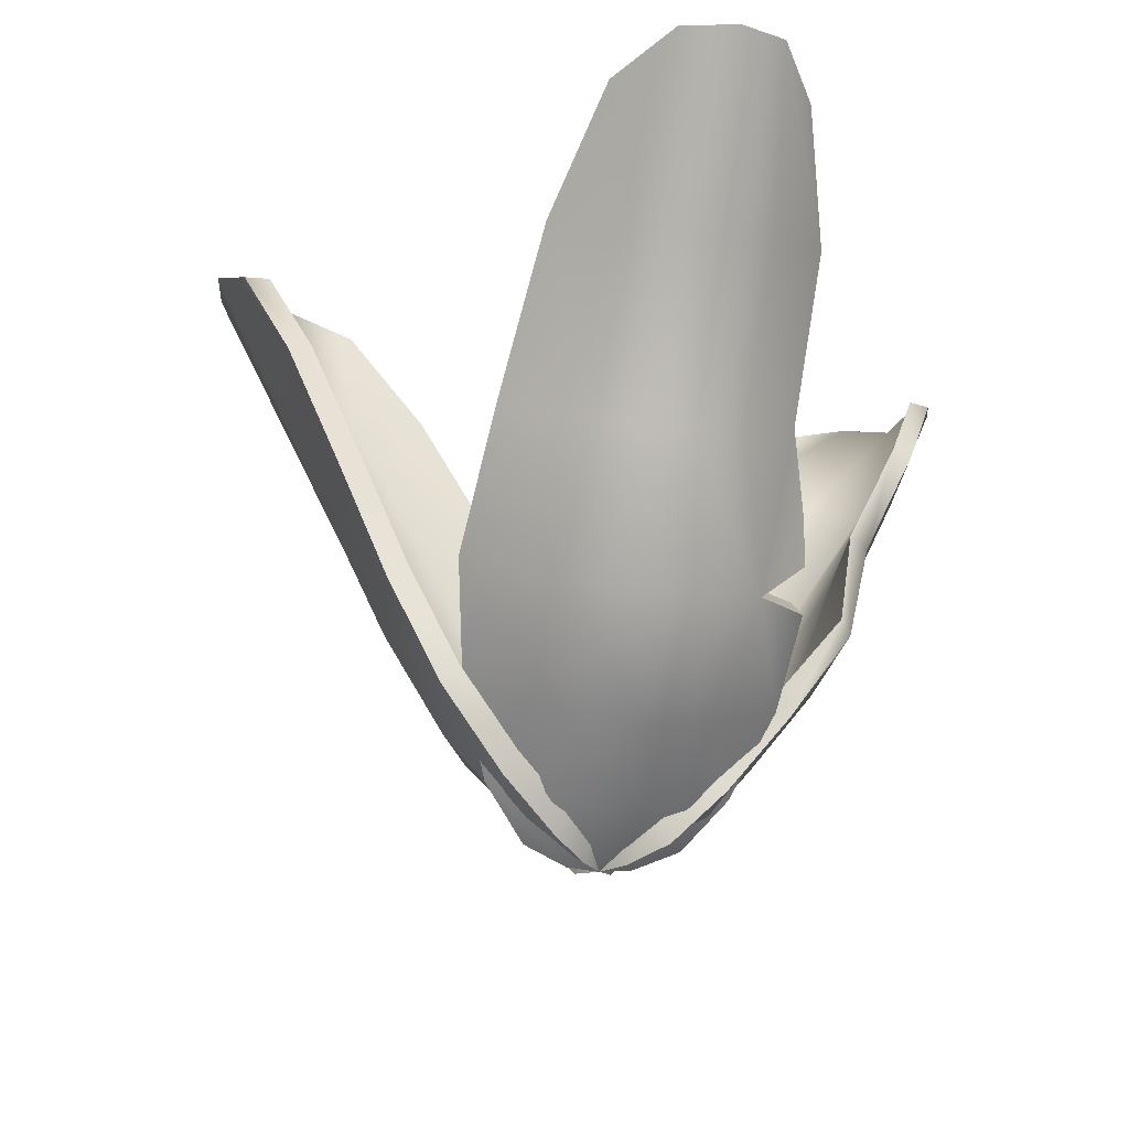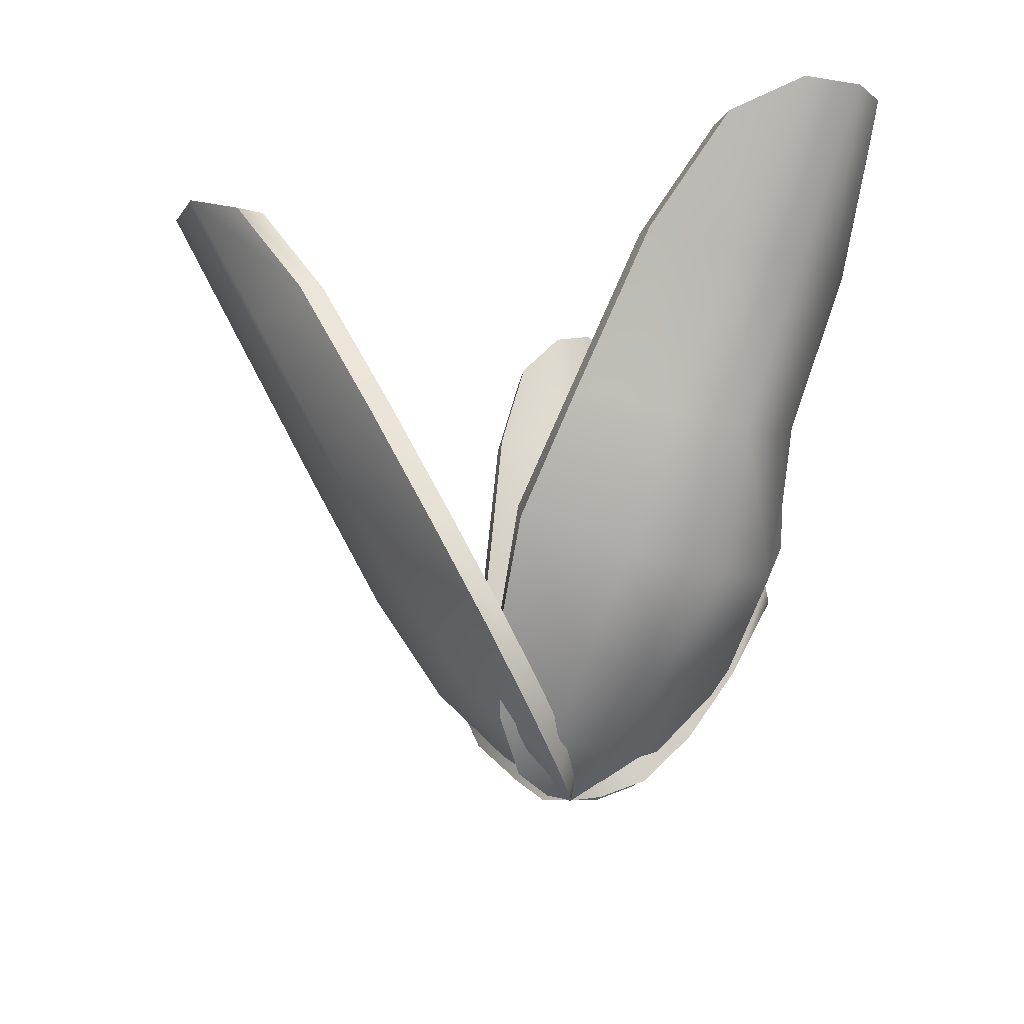
<metadata>
{"format":"obj","ext":"obj","renderer":"f3d","projection":"perspective","resolution":1024,"background":"white","views":[{"elev":-17.6,"azim":-66.3,"up":"+Y"},{"elev":-14.4,"azim":-87.6,"up":"+Y"}]}
</metadata>
<code>
g IL_SS_Plants_1
v -0.01673 0.009077 -0.01908
v -0.04479 0.02289 -0.04145
v -0.08246 0.06347 -0.05528
v -0.07126 0.0469 -0.01189
v -1.836e-08 0.007123 1.472e-08
v -0.125 0.1271 -0.05332
v -0.0444 0.04173 0.03536
v 0.01491 0.009215 0.02051
v -0.113 0.1049 0.01519
v -0.1715 0.2067 -0.03488
v -0.004255 0.0472 0.07196
v 0.0305 0.02322 0.05276
v 0.03286 0.05967 0.09106
v -0.09098 0.09135 0.07237
v -0.1783 0.1752 0.04824
v -0.2085 0.3006 0.01072
v -0.04204 0.1009 0.1059
v 0.02179 0.12 0.1336
v -0.08716 0.1756 0.1623
v -0.0009625 0.1857 0.1642
v -0.1524 0.1628 0.121
v -0.2023 0.2802 0.08345
v -0.2485 0.4157 0.06743
v -0.1794 0.2727 0.1424
v -0.249 0.3981 0.1324
v -0.28 0.4963 0.1284
v -0.2958 0.5164 0.1854
v -0.2315 0.3889 0.1837
v -0.2869 0.5123 0.2275
v -0.1355 0.2824 0.1696
v -0.1854 0.3984 0.212
v -0.2478 0.5166 0.2455
v -0.122 0.4162 0.2258
v -0.1886 0.4967 0.2427
v -0.07244 0.3049 0.1855
v -0.03677 0.2497 0.1787
v -0.03015 0.213 0.1768
v -0.08716 0.1756 0.1623
v -0.03015 0.213 0.1768
v -0.03007 0.223 0.1569
v -0.07858 0.1883 0.1507
v -0.01077 0.03061 -0.02227
v -0.07051 0.08349 -0.05337
v -0.03742 0.04373 -0.04351
v -0.06255 0.06652 -0.01544
v 0.005107 0.02876 -0.004156
v -0.1124 0.1431 -0.05339
v -0.03704 0.06162 0.02941
v 0.01926 0.03074 0.01532
v -0.1 0.1226 0.01288
v -0.1579 0.2181 -0.03759
v 0.001067 0.0668 0.06416
v 0.03406 0.04404 0.04594
v 0.03459 0.07859 0.08043
v -0.08758 0.1062 0.06951
v -0.1651 0.1879 0.04239
v -0.1925 0.3071 0.006212
v -0.03597 0.1178 0.0951
v 0.02525 0.1359 0.1221
v -0.07858 0.1883 0.1507
v 0.005117 0.1983 0.1528
v -0.141 0.176 0.1118
v -0.1863 0.2872 0.07558
v -0.2308 0.4166 0.05986
v -0.1652 0.2808 0.131
v -0.2312 0.4 0.1216
v -0.2607 0.4932 0.1177
v -0.2757 0.5122 0.1718
v -0.2147 0.3912 0.1702
v -0.1262 0.2899 0.1538
v -0.06479 0.3114 0.1707
v -0.03198 0.2601 0.1641
v -0.03007 0.223 0.1569
v -0.1709 0.4002 0.1971
v -0.1107 0.4171 0.2102
v -0.2672 0.5084 0.2118
v -0.2301 0.5124 0.2289
v -0.174 0.4935 0.2263
v -0.2958 0.5164 0.1854
v -0.2869 0.5123 0.2275
v -0.28 0.4963 0.1284
v -0.2478 0.5166 0.2455
v -0.2607 0.4932 0.1177
v -0.174 0.4935 0.2263
v -0.2485 0.4157 0.06743
v -0.1886 0.4967 0.2427
v -0.2308 0.4166 0.05986
v -0.1107 0.4171 0.2102
v -0.2085 0.3006 0.01072
v -0.122 0.4162 0.2258
v -0.1925 0.3071 0.006212
v -0.06479 0.3114 0.1707
v -0.1715 0.2067 -0.03488
v -0.07244 0.3049 0.1855
v -0.1579 0.2181 -0.03759
v -0.125 0.1271 -0.05332
v -0.1124 0.1431 -0.05339
v -0.08246 0.06347 -0.05528
v -0.07051 0.08349 -0.05337
v -0.04479 0.02289 -0.04145
v -0.03742 0.04373 -0.04351
v -0.01673 0.009077 -0.01908
v -0.01077 0.03061 -0.02227
v -1.836e-08 0.007123 1.472e-08
v 0.005107 0.02876 -0.004156
v 0.01491 0.009215 0.02051
v 0.01926 0.03074 0.01532
v 0.0305 0.02322 0.05276
v 0.03406 0.04404 0.04594
v 0.03286 0.05967 0.09106
v 0.03459 0.07859 0.08043
v 0.02179 0.12 0.1336
v 0.02525 0.1359 0.1221
v -0.0009625 0.1857 0.1642
v 0.005117 0.1983 0.1528
v -0.08716 0.1756 0.1623
v -0.07858 0.1883 0.1507
v 0.005117 0.1983 0.1528
v -0.0009625 0.1857 0.1642
v -0.03198 0.2601 0.1641
v -0.03007 0.223 0.1569
v -0.03015 0.213 0.1768
v -0.03677 0.2497 0.1787
v 0.02534 0.009186 -0.001084
v 0.0603 0.02337 -0.008539
v 0.1084 0.06073 -0.02817
v 0.05367 0.04875 -0.04679
v 0 0.007123 -2.4e-08
v 0.1445 0.1223 -0.06053
v -1.397e-09 0.04374 -0.05549
v -0.02534 0.009186 -0.001084
v 0.07224 0.1045 -0.09449
v 0.146 0.2074 -0.1052
v -0.05367 0.04875 -0.04679
v -0.0603 0.02337 -0.008539
v -0.1084 0.06073 -0.02817
v -5.588e-09 0.09637 -0.1099
v 0.073 0.1864 -0.1451
v 0.1258 0.3118 -0.1601
v -0.07224 0.1045 -0.09449
v -0.1445 0.1223 -0.06053
v -1.49e-08 0.1769 -0.1633
v 0.0629 0.2904 -0.2009
v 0.1014 0.4241 -0.2215
v -0.073 0.1864 -0.1451
v -0.146 0.2074 -0.1052
v 0.0509 0.4079 -0.263
v 0.07319 0.5069 -0.2812
v 0.03847 0.5285 -0.3284
v 7.451e-09 0.2807 -0.2194
v -0.0629 0.2904 -0.2009
v -0.1258 0.3118 -0.1601
v -1.49e-08 0.3992 -0.2817
v -1.49e-08 0.5251 -0.3478
v -0.0509 0.4079 -0.263
v -0.1014 0.4241 -0.2215
v -0.03847 0.5285 -0.3284
v -0.07319 0.5069 -0.2812
v 0.02406 0.03047 0.006324
v 0.1029 0.0794 -0.01939
v 0.05725 0.04394 -0.0007535
v 0.05095 0.06803 -0.03707
v 9.313e-10 0.02851 0.007353
v 0.1372 0.1379 -0.05012
v -1.863e-09 0.06327 -0.04532
v -0.02406 0.03047 0.006324
v 0.06858 0.1209 -0.08236
v 0.1386 0.2186 -0.09255
v -0.05095 0.06803 -0.03707
v -0.05725 0.04394 -0.0007535
v -0.1029 0.0794 -0.01939
v 5.588e-09 0.1132 -0.09701
v 0.0693 0.1987 -0.1304
v 0.1194 0.3178 -0.1446
v -0.06858 0.1209 -0.08236
v -0.1372 0.1379 -0.05012
v 3.725e-09 0.1897 -0.1477
v 0.05972 0.2974 -0.1833
v 0.09624 0.4244 -0.2029
v -0.0693 0.1987 -0.1304
v -0.1386 0.2186 -0.09255
v 0.04832 0.409 -0.2423
v 0.06948 0.503 -0.2596
v 0.03652 0.5235 -0.3044
v 0 0.2882 -0.2009
v -0.05972 0.2974 -0.1833
v -0.1194 0.3178 -0.1446
v 2.235e-08 0.4008 -0.2601
v -0.04832 0.409 -0.2423
v -0.09624 0.4244 -0.2029
v 0 0.5202 -0.3228
v -0.03652 0.5235 -0.3044
v -0.06948 0.503 -0.2596
v 0.03847 0.5285 -0.3284
v -1.49e-08 0.5251 -0.3478
v 0.07319 0.5069 -0.2812
v -0.03847 0.5285 -0.3284
v 0.06948 0.503 -0.2596
v -0.06948 0.503 -0.2596
v 0.1014 0.4241 -0.2215
v -0.07319 0.5069 -0.2812
v 0.09624 0.4244 -0.2029
v -0.09624 0.4244 -0.2029
v 0.1258 0.3118 -0.1601
v -0.1014 0.4241 -0.2215
v 0.1194 0.3178 -0.1446
v -0.1194 0.3178 -0.1446
v 0.146 0.2074 -0.1052
v -0.1258 0.3118 -0.1601
v 0.1386 0.2186 -0.09255
v -0.1386 0.2186 -0.09255
v 0.1445 0.1223 -0.06053
v -0.146 0.2074 -0.1052
v 0.1372 0.1379 -0.05012
v -0.1372 0.1379 -0.05012
v 0.1084 0.06073 -0.02817
v -0.1445 0.1223 -0.06053
v 0.1029 0.0794 -0.01939
v -0.1029 0.0794 -0.01939
v 0.0603 0.02337 -0.008539
v -0.1084 0.06073 -0.02817
v 0.05725 0.04394 -0.0007535
v -0.05725 0.04394 -0.0007535
v 0.02534 0.009186 -0.001084
v -0.0603 0.02337 -0.008539
v 0.02406 0.03047 0.006324
v -0.02406 0.03047 0.006324
v 0 0.007123 -2.4e-08
v -0.02534 0.009186 -0.001084
v 9.313e-10 0.02851 0.007353
v -0.006686 0.008995 0.02448
v -0.008671 0.02187 0.06067
v 0.008246 0.06094 0.09922
v 0.03299 0.04107 0.06754
v 2.067e-08 0.007123 6.879e-09
v 0.04094 0.1198 0.1379
v 0.05736 0.03478 0.01909
v 0.009321 0.008995 -0.02361
v 0.08767 0.09362 0.08873
v 0.0859 0.1914 0.1735
v 0.0641 0.0469 -0.02564
v 0.02686 0.02723 -0.0458
v 0.06495 0.06313 -0.08055
v 0.1161 0.07842 0.03864
v 0.1391 0.162 0.1232
v 0.167 0.2868 0.1652
v 0.1226 0.09416 -0.02559
v 0.1167 0.1169 -0.1048
v 0.1708 0.1582 0.07655
v 0.2243 0.2577 0.1246
v 0.2364 0.3852 0.1855
v 0.1742 0.1753 0.0123
v 0.1672 0.197 -0.07913
v 0.2889 0.3629 0.1506
v 0.3134 0.4577 0.1814
v 0.3717 0.4719 0.1643
v 0.255 0.2435 0.0803
v 0.2453 0.2531 0.04227
v 0.2311 0.2834 -0.03564
v 0.3208 0.3544 0.1237
v 0.4016 0.4655 0.1337
v 0.3205 0.3666 0.07415
v 0.3 0.3884 0.01056
v 0.396 0.4719 0.09127
v 0.3596 0.4577 0.04256
v -0.01012 0.03116 0.02199
v 0.005305 0.08126 0.09065
v -0.01201 0.04338 0.05634
v 0.02754 0.06161 0.06287
v -0.003777 0.02938 -0.001257
v 0.03549 0.1366 0.1289
v 0.05068 0.05564 0.01687
v 0.003946 0.03352 -0.02016
v 0.08031 0.112 0.08142
v 0.07382 0.2019 0.1706
v 0.05673 0.06789 -0.0245
v 0.02127 0.04941 -0.04334
v 0.05763 0.0831 -0.07693
v 0.1064 0.09707 0.03542
v 0.1283 0.1764 0.1158
v 0.155 0.295 0.1553
v 0.109 0.1162 -0.0167
v 0.1069 0.1337 -0.1006
v 0.1571 0.1744 0.07473
v 0.2102 0.2674 0.1161
v 0.2207 0.3883 0.1749
v 0.1608 0.19 0.01234
v 0.1546 0.21 -0.07562
v 0.2704 0.3682 0.1475
v 0.2937 0.4572 0.171
v 0.3491 0.4706 0.1547
v 0.24 0.254 0.07319
v 0.2286 0.2629 0.04197
v 0.216 0.2924 -0.03765
v 0.3007 0.3595 0.1186
v 0.3005 0.371 0.07065
v 0.281 0.3913 0.008848
v 0.3775 0.4646 0.1256
v 0.3722 0.4706 0.08539
v 0.3375 0.4582 0.04479
v 0.3717 0.4719 0.1643
v 0.4016 0.4655 0.1337
v 0.3134 0.4577 0.1814
v 0.396 0.4719 0.09127
v 0.2937 0.4572 0.171
v 0.3375 0.4582 0.04479
v 0.2364 0.3852 0.1855
v 0.3596 0.4577 0.04256
v 0.2207 0.3883 0.1749
v 0.281 0.3913 0.008848
v 0.167 0.2868 0.1652
v 0.3 0.3884 0.01056
v 0.155 0.295 0.1553
v 0.216 0.2924 -0.03765
v 0.0859 0.1914 0.1735
v 0.2311 0.2834 -0.03564
v 0.07382 0.2019 0.1706
v 0.1546 0.21 -0.07562
v 0.04094 0.1198 0.1379
v 0.1672 0.197 -0.07913
v 0.03549 0.1366 0.1289
v 0.1069 0.1337 -0.1006
v 0.008246 0.06094 0.09922
v 0.1167 0.1169 -0.1048
v 0.005305 0.08126 0.09065
v 0.05763 0.0831 -0.07693
v -0.008671 0.02187 0.06067
v 0.06495 0.06313 -0.08055
v -0.01201 0.04338 0.05634
v 0.02127 0.04941 -0.04334
v -0.006686 0.008995 0.02448
v 0.02686 0.02723 -0.0458
v -0.01012 0.03116 0.02199
v 0.003946 0.03352 -0.02016
v 2.067e-08 0.007123 6.879e-09
v 0.009321 0.008995 -0.02361
v -0.003777 0.02938 -0.001257
v -0.0364 0.3113 -0.01341
v -0.02903 0.3717 -0.03766
v -0.03037 0.3985 -0.008413
v -0.03452 0.3071 -0.05599
v -0.0573 0.1546 -0.01429
v -0.04889 0.1526 -0.07034
v -0.03142 0.04473 -0.01871
v -0.03555 0.04759 -0.04868
v -0.01003 0.008561 -0.01262
v -0.02368 0.01869 -0.03021
v -0.03555 0.04759 -0.04868
v -0.03142 0.04473 -0.01871
v -1.347e-08 0.007123 1.076e-08
v -0.0151 0.04477 0.01194
v 0.0101 0.008649 0.01256
v -0.04228 0.1563 0.03308
v -0.0573 0.1546 -0.01429
v -0.0364 0.3113 -0.01341
v 0.01119 0.04491 0.03462
v 0.02421 0.0189 0.02971
v 0.03677 0.046 0.04521
v 0.0006708 0.1548 0.05824
v 0.05327 0.1383 0.06132
v -0.0264 0.3124 0.02003
v -0.03037 0.3985 -0.008413
v -0.02436 0.4028 0.01809
v 0.004015 0.3114 0.03717
v 0.04405 0.1633 0.06182
v 0.0001796 0.3987 0.02981
v 0.04598 0.3075 0.04474
v 0.04986 0.1853 0.05507
v 0.02909 0.372 0.03507
v 0.0006708 0.1548 0.05824
v 0.04405 0.1633 0.06182
v 0.04581 0.1646 0.04783
v 0.008417 0.1571 0.04903
v -0.02617 0.3054 -0.01947
v -0.02043 0.3882 -0.01473
v -0.01916 0.3628 -0.0425
v -0.02438 0.3015 -0.0599
v -0.04662 0.1568 -0.01983
v -0.03821 0.1547 -0.0737
v -0.02334 0.05573 -0.05113
v -0.02144 0.05236 -0.02451
v -0.001125 0.01802 -0.01873
v -0.02334 0.05573 -0.05113
v -0.01409 0.02764 -0.03542
v -0.02144 0.05236 -0.02451
v 0.008396 0.01666 -0.006743
v -0.00594 0.0524 0.004589
v -0.03267 0.1585 0.02538
v -0.04662 0.1568 -0.01983
v 0.01798 0.01811 0.00518
v -0.02617 0.3054 -0.01947
v 0.01902 0.05253 0.02612
v 0.03138 0.02784 0.02146
v 0.04222 0.0536 0.03499
v 0.008417 0.1571 0.04903
v 0.05955 0.1412 0.05212
v -0.01667 0.3065 0.01228
v -0.02043 0.3882 -0.01473
v 0.01221 0.3056 0.02855
v 0.04581 0.1646 0.04783
v -0.01473 0.3923 0.01043
v 0.05205 0.3018 0.03573
v 0.05468 0.1867 0.04436
v 0.008566 0.3884 0.02156
v 0.03602 0.363 0.02655
v -0.03037 0.3985 -0.008413
v -0.02436 0.4028 0.01809
v -0.02903 0.3717 -0.03766
v 0.0001796 0.3987 0.02981
v 0.03602 0.363 0.02655
v 0.02909 0.372 0.03507
v -0.01916 0.3628 -0.0425
v -0.03452 0.3071 -0.05599
v -0.02438 0.3015 -0.0599
v -0.04889 0.1526 -0.07034
v -0.03821 0.1547 -0.0737
v -0.03555 0.04759 -0.04868
v -0.02334 0.05573 -0.05113
v -0.02368 0.01869 -0.03021
v -0.01409 0.02764 -0.03542
v -0.01003 0.008561 -0.01262
v -0.001125 0.01802 -0.01873
v -1.347e-08 0.007123 1.076e-08
v 0.008396 0.01666 -0.006743
v 0.0101 0.008649 0.01256
v 0.01798 0.01811 0.00518
v 0.02421 0.0189 0.02971
v 0.03138 0.02784 0.02146
v 0.03677 0.046 0.04521
v 0.05327 0.1383 0.06132
v 0.05955 0.1412 0.05212
v 0.04222 0.0536 0.03499
v 0.03138 0.02784 0.02146
v 0.02421 0.0189 0.02971
v 0.02909 0.372 0.03507
v 0.03602 0.363 0.02655
v 0.05205 0.3018 0.03573
v 0.04598 0.3075 0.04474
v 0.05468 0.1867 0.04436
v 0.04986 0.1853 0.05507
v 0.04405 0.1633 0.06182
v 0.04581 0.1646 0.04783
v 0.0006708 0.1548 0.05824
v 0.008417 0.1571 0.04903
v 0.05955 0.1412 0.05212
v 0.05327 0.1383 0.06132
g IL_SS_Plants_1_0
f 3 2 1
f 4 3 1
f 4 1 5
f 6 3 4
f 7 4 5
f 7 5 8
f 9 6 4
f 9 4 7
f 10 6 9
f 11 7 8
f 11 8 12
f 13 11 12
f 14 9 7
f 14 7 11
f 15 10 9
f 15 9 14
f 16 10 15
f 17 11 13
f 17 14 11
f 18 17 13
f 19 17 18
f 20 19 18
f 21 14 17
f 21 15 14
f 19 21 17
f 22 16 15
f 22 15 21
f 23 16 22
f 24 22 21
f 24 21 19
f 25 23 22
f 25 22 24
f 26 23 25
f 27 26 25
f 27 25 28
f 28 25 24
f 29 27 28
f 28 24 30
f 30 24 19
f 29 28 31
f 31 28 30
f 32 29 31
f 32 31 33
f 34 32 33
f 33 31 35
f 31 30 35
f 35 30 19
f 36 35 19
f 19 37 36
f 40 39 38
f 41 40 38
f 44 43 42
f 43 45 42
f 42 45 46
f 43 47 45
f 45 48 46
f 46 48 49
f 47 50 45
f 45 50 48
f 47 51 50
f 48 52 49
f 49 52 53
f 52 54 53
f 50 55 48
f 48 55 52
f 51 56 50
f 50 56 55
f 51 57 56
f 52 58 54
f 55 58 52
f 58 59 54
f 58 60 59
f 60 61 59
f 55 62 58
f 56 62 55
f 62 60 58
f 57 63 56
f 56 63 62
f 57 64 63
f 63 65 62
f 62 65 60
f 64 66 63
f 63 66 65
f 64 67 66
f 67 68 66
f 66 69 65
f 66 68 69
f 65 70 60
f 65 69 70
f 60 70 71
f 60 71 72
f 72 73 60
f 70 74 71
f 69 74 70
f 74 75 71
f 69 76 74
f 68 76 69
f 74 77 75
f 76 77 74
f 77 78 75
f 76 68 79
f 80 76 79
f 77 76 80
f 79 68 81
f 82 77 80
f 68 83 81
f 84 77 82
f 81 83 85
f 86 84 82
f 83 87 85
f 88 84 86
f 85 87 89
f 90 88 86
f 87 91 89
f 92 88 90
f 89 91 93
f 94 92 90
f 91 95 93
f 93 95 96
f 95 97 96
f 96 97 98
f 97 99 98
f 98 99 100
f 99 101 100
f 100 101 102
f 101 103 102
f 102 103 104
f 103 105 104
f 104 105 106
f 105 107 106
f 106 107 108
f 107 109 108
f 108 109 110
f 109 111 110
f 110 111 112
f 111 113 112
f 112 113 114
f 113 115 114
f 118 117 116
f 119 118 116
f 122 121 120
f 123 122 120
f 123 120 94
f 120 92 94
f 126 125 124
f 127 126 124
f 127 124 128
f 129 126 127
f 130 127 128
f 130 128 131
f 132 129 127
f 132 127 130
f 133 129 132
f 134 130 131
f 134 131 135
f 136 134 135
f 137 132 130
f 137 130 134
f 138 133 132
f 138 132 137
f 139 133 138
f 140 134 136
f 140 137 134
f 141 140 136
f 142 138 137
f 142 137 140
f 143 139 138
f 143 138 142
f 144 139 143
f 145 140 141
f 145 142 140
f 146 145 141
f 147 144 143
f 148 144 147
f 149 148 147
f 150 143 142
f 150 142 145
f 147 143 150
f 151 145 146
f 151 150 145
f 152 151 146
f 149 147 153
f 153 147 150
f 153 150 151
f 154 149 153
f 155 151 152
f 155 153 151
f 154 153 155
f 156 155 152
f 157 154 155
f 157 155 156
f 158 157 156
f 161 160 159
f 160 162 159
f 159 162 163
f 160 164 162
f 162 165 163
f 163 165 166
f 164 167 162
f 162 167 165
f 164 168 167
f 165 169 166
f 166 169 170
f 169 171 170
f 167 172 165
f 165 172 169
f 168 173 167
f 167 173 172
f 168 174 173
f 169 175 171
f 172 175 169
f 175 176 171
f 173 177 172
f 172 177 175
f 174 178 173
f 173 178 177
f 174 179 178
f 175 180 176
f 177 180 175
f 180 181 176
f 179 182 178
f 179 183 182
f 183 184 182
f 178 185 177
f 177 185 180
f 178 182 185
f 180 186 181
f 185 186 180
f 186 187 181
f 182 188 185
f 185 188 186
f 182 184 188
f 186 189 187
f 188 189 186
f 189 190 187
f 188 191 189
f 184 191 188
f 189 192 190
f 191 192 189
f 192 193 190
f 191 184 194
f 195 191 194
f 192 191 195
f 194 184 196
f 197 192 195
f 184 198 196
f 199 192 197
f 196 198 200
f 201 199 197
f 198 202 200
f 203 199 201
f 200 202 204
f 205 203 201
f 202 206 204
f 207 203 205
f 204 206 208
f 209 207 205
f 206 210 208
f 211 207 209
f 208 210 212
f 213 211 209
f 210 214 212
f 215 211 213
f 212 214 216
f 217 215 213
f 214 218 216
f 219 215 217
f 216 218 220
f 221 219 217
f 218 222 220
f 223 219 221
f 220 222 224
f 225 223 221
f 222 226 224
f 227 223 225
f 224 226 228
f 229 227 225
f 226 230 228
f 230 227 229
f 228 230 229
f 233 232 231
f 234 233 231
f 234 231 235
f 236 233 234
f 237 234 235
f 237 235 238
f 239 236 234
f 239 234 237
f 240 236 239
f 241 237 238
f 241 238 242
f 243 241 242
f 244 239 237
f 244 237 241
f 245 240 239
f 245 239 244
f 246 240 245
f 247 241 243
f 247 244 241
f 248 247 243
f 249 245 244
f 249 244 247
f 250 246 245
f 250 245 249
f 251 246 250
f 252 247 248
f 252 249 247
f 253 252 248
f 254 251 250
f 255 251 254
f 256 255 254
f 257 250 249
f 257 249 252
f 254 250 257
f 258 252 253
f 258 257 252
f 259 258 253
f 256 254 260
f 260 254 257
f 260 257 258
f 261 256 260
f 262 258 259
f 262 260 258
f 261 260 262
f 263 262 259
f 264 261 262
f 264 262 263
f 265 264 263
f 268 267 266
f 267 269 266
f 266 269 270
f 267 271 269
f 269 272 270
f 270 272 273
f 271 274 269
f 269 274 272
f 271 275 274
f 272 276 273
f 273 276 277
f 276 278 277
f 274 279 272
f 272 279 276
f 275 280 274
f 274 280 279
f 275 281 280
f 276 282 278
f 279 282 276
f 282 283 278
f 280 284 279
f 279 284 282
f 281 285 280
f 280 285 284
f 281 286 285
f 282 287 283
f 284 287 282
f 287 288 283
f 286 289 285
f 286 290 289
f 290 291 289
f 285 292 284
f 284 292 287
f 285 289 292
f 287 293 288
f 292 293 287
f 293 294 288
f 289 295 292
f 292 295 293
f 289 291 295
f 293 296 294
f 295 296 293
f 296 297 294
f 295 298 296
f 291 298 295
f 296 299 297
f 298 299 296
f 299 300 297
f 298 291 301
f 302 298 301
f 299 298 302
f 301 291 303
f 304 299 302
f 291 305 303
f 306 299 304
f 303 305 307
f 308 306 304
f 305 309 307
f 310 306 308
f 307 309 311
f 312 310 308
f 309 313 311
f 314 310 312
f 311 313 315
f 316 314 312
f 313 317 315
f 318 314 316
f 315 317 319
f 320 318 316
f 317 321 319
f 322 318 320
f 319 321 323
f 324 322 320
f 321 325 323
f 326 322 324
f 323 325 327
f 328 326 324
f 325 329 327
f 330 326 328
f 327 329 331
f 332 330 328
f 329 333 331
f 334 330 332
f 331 333 335
f 336 334 332
f 333 337 335
f 337 334 336
f 335 337 336
f 340 339 338
f 339 341 338
f 338 341 342
f 341 343 342
f 342 343 344
f 343 345 344
f 348 347 346
f 349 348 346
f 349 346 350
f 351 349 350
f 351 350 352
f 349 351 353
f 354 349 353
f 355 354 353
f 356 351 352
f 353 351 356
f 356 352 357
f 358 356 357
f 359 356 358
f 359 353 356
f 360 359 358
f 361 355 353
f 361 353 359
f 362 355 361
f 363 362 361
f 364 361 359
f 363 361 364
f 364 359 365
f 366 363 364
f 367 364 365
f 366 364 367
f 365 368 367
f 369 366 367
f 372 371 370
f 373 372 370
f 376 375 374
f 377 376 374
f 377 374 378
f 379 377 378
f 379 378 380
f 378 381 380
f 384 383 382
f 383 385 382
f 382 385 386
f 385 387 386
f 388 387 385
f 389 388 385
f 386 387 390
f 389 391 388
f 387 392 390
f 387 388 392
f 390 392 393
f 392 394 393
f 392 395 394
f 388 395 392
f 395 396 394
f 391 397 388
f 391 398 397
f 399 395 388
f 397 399 388
f 400 395 399
f 398 401 397
f 397 401 399
f 400 399 402
f 402 403 400
f 399 404 402
f 401 404 399
f 404 405 402
f 401 398 406
f 407 401 406
f 404 401 407
f 406 398 408
f 409 404 407
f 410 404 409
f 411 410 409
f 398 412 408
f 408 412 413
f 412 414 413
f 413 414 415
f 414 416 415
f 415 416 417
f 416 418 417
f 417 418 419
f 418 420 419
f 419 420 421
f 420 422 421
f 421 422 423
f 422 424 423
f 423 424 425
f 424 426 425
f 425 426 427
f 426 428 427
f 431 430 429
f 432 431 429
f 433 432 429
f 434 433 429
f 437 436 435
f 438 437 435
f 439 437 438
f 440 439 438
f 440 441 439
f 441 442 439
f 445 444 443
f 446 445 443

</code>
